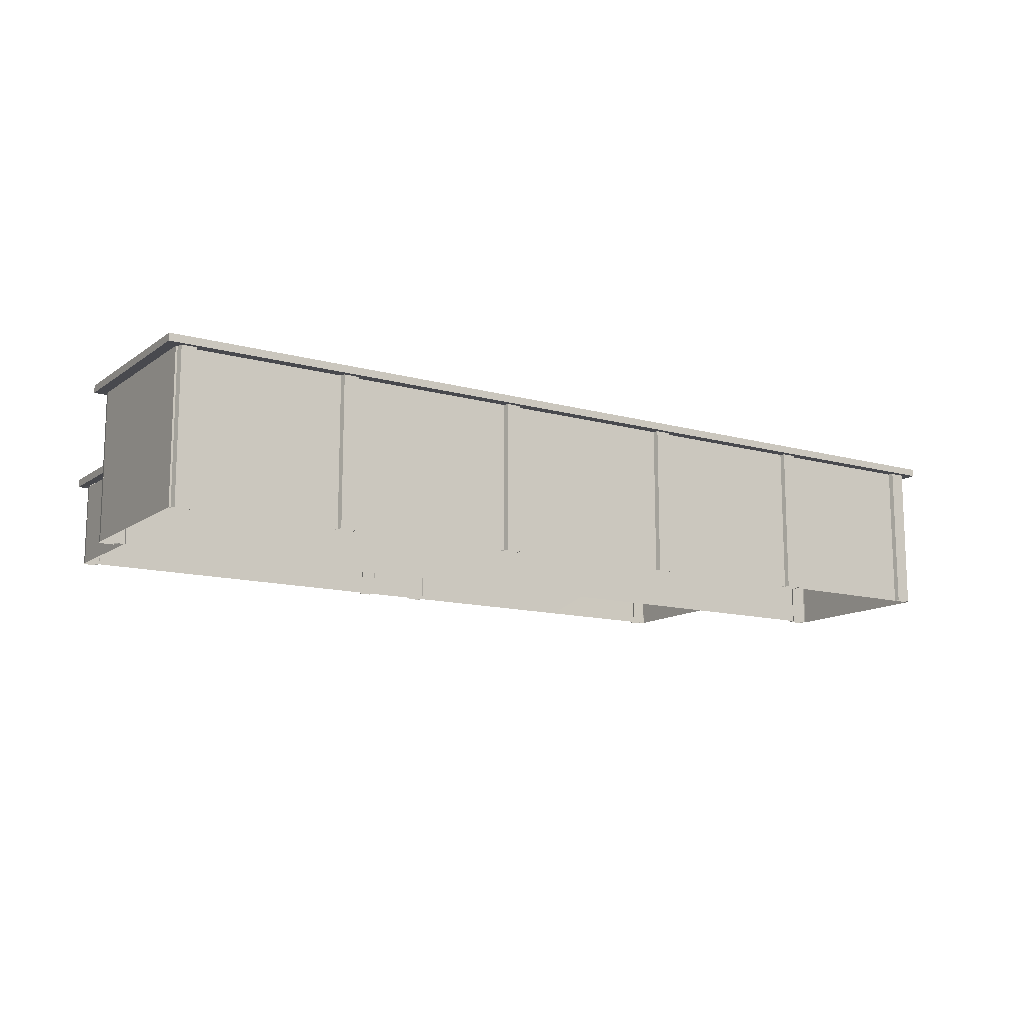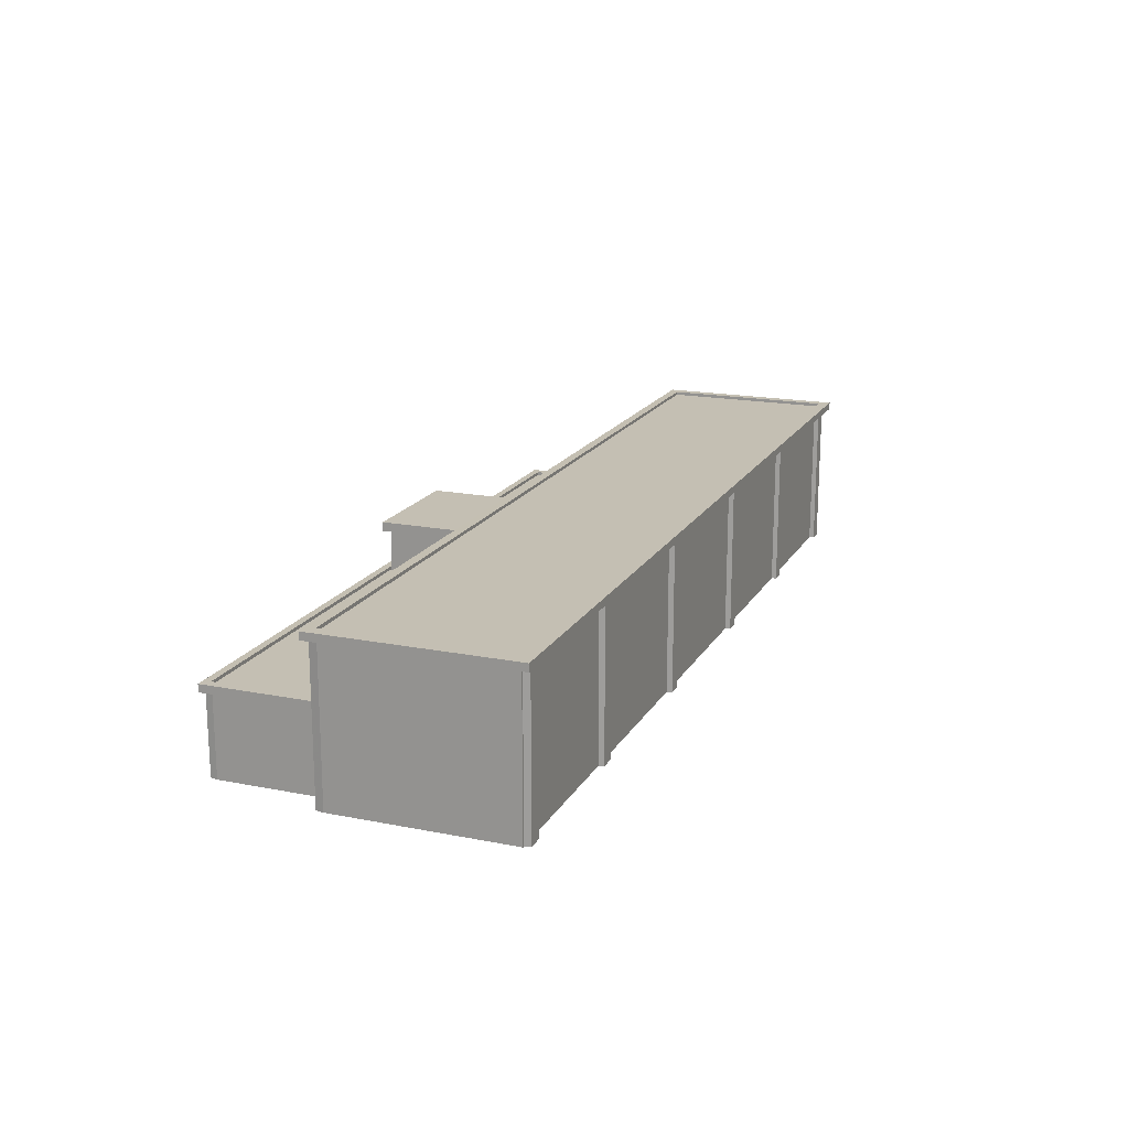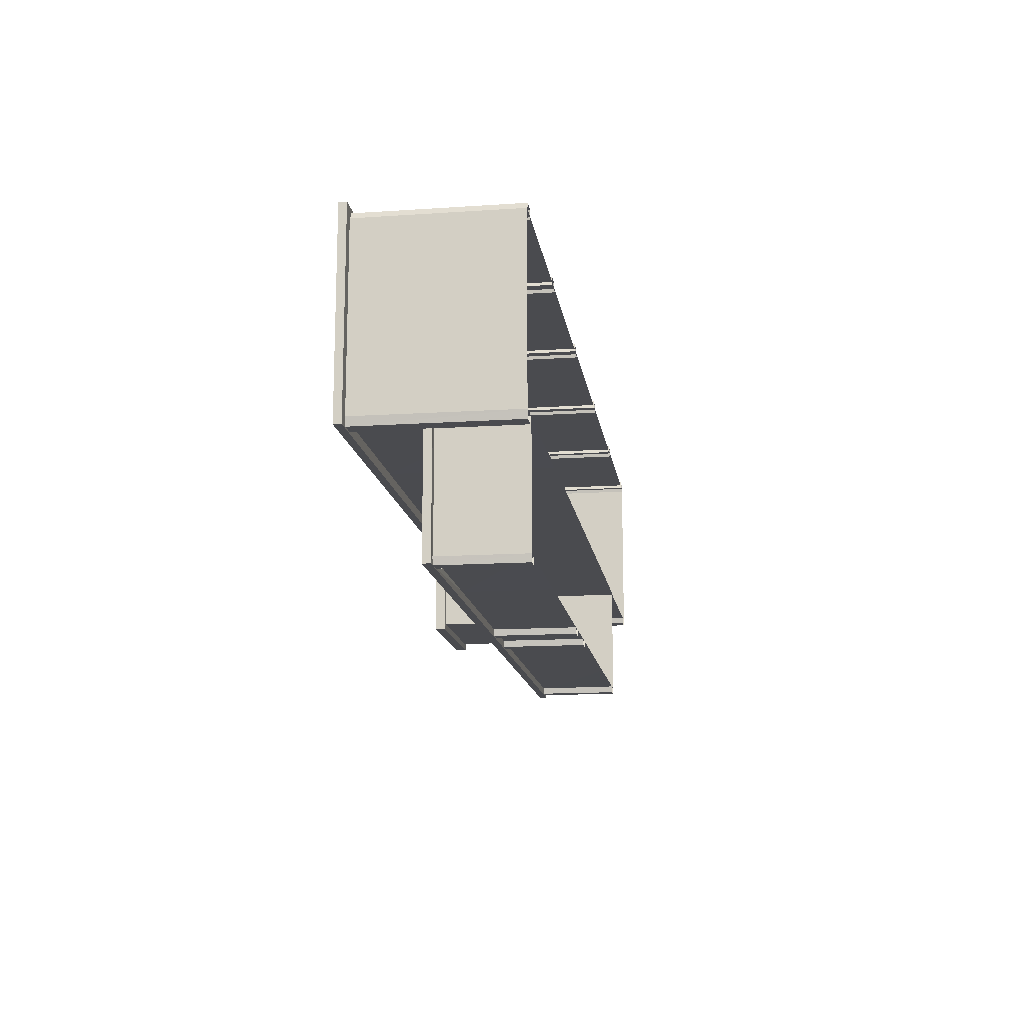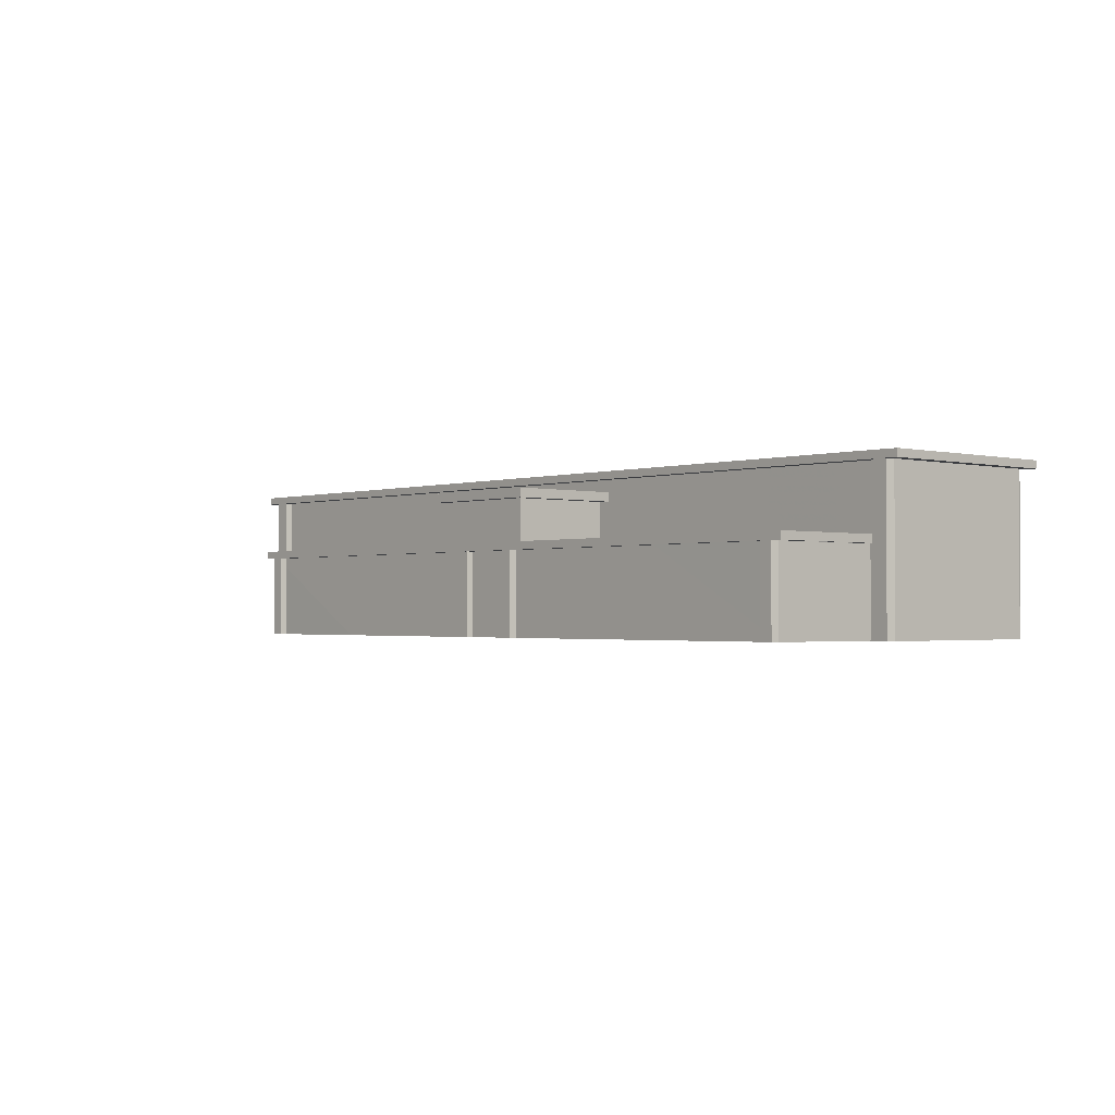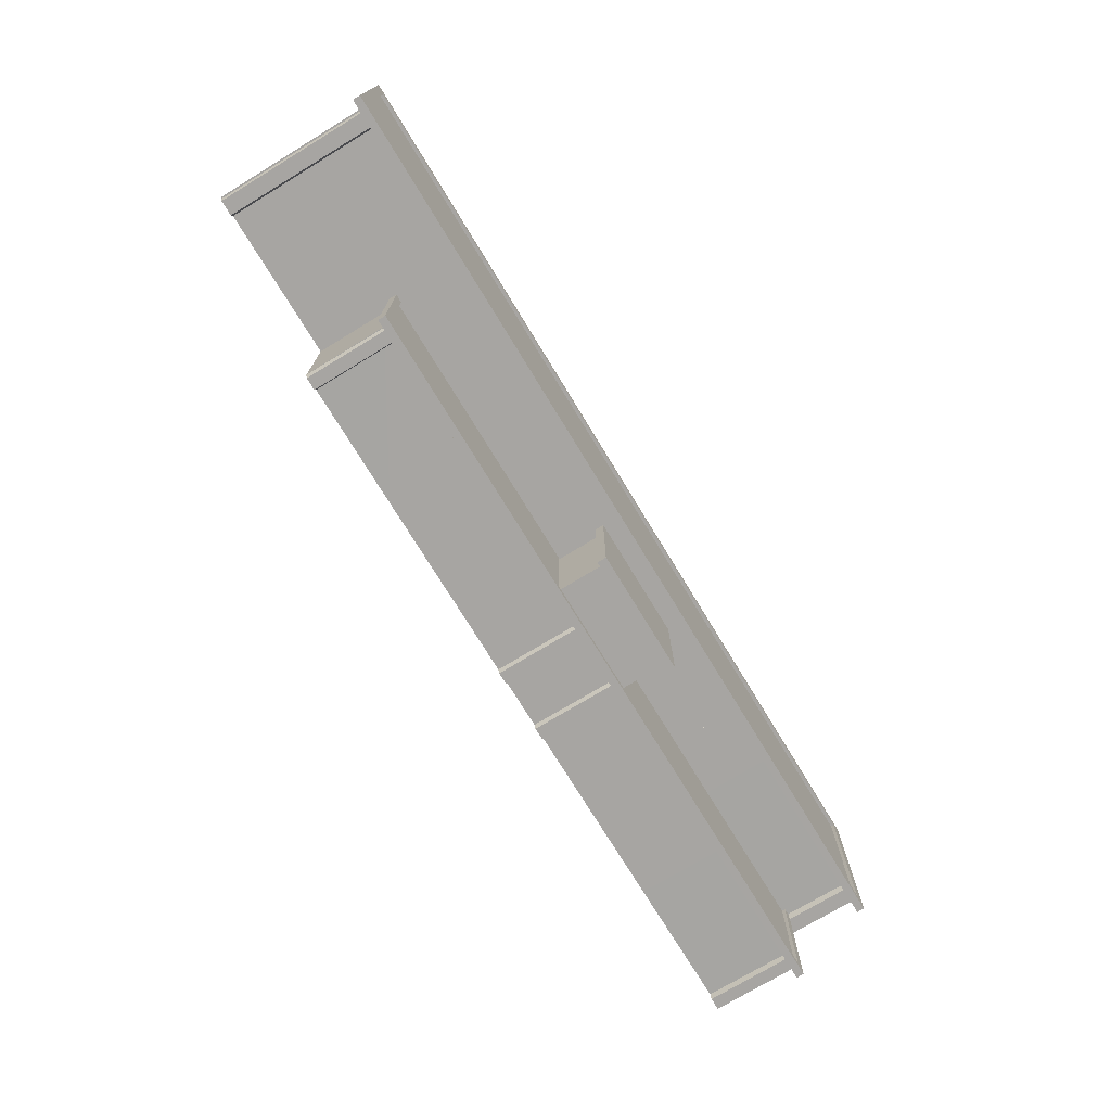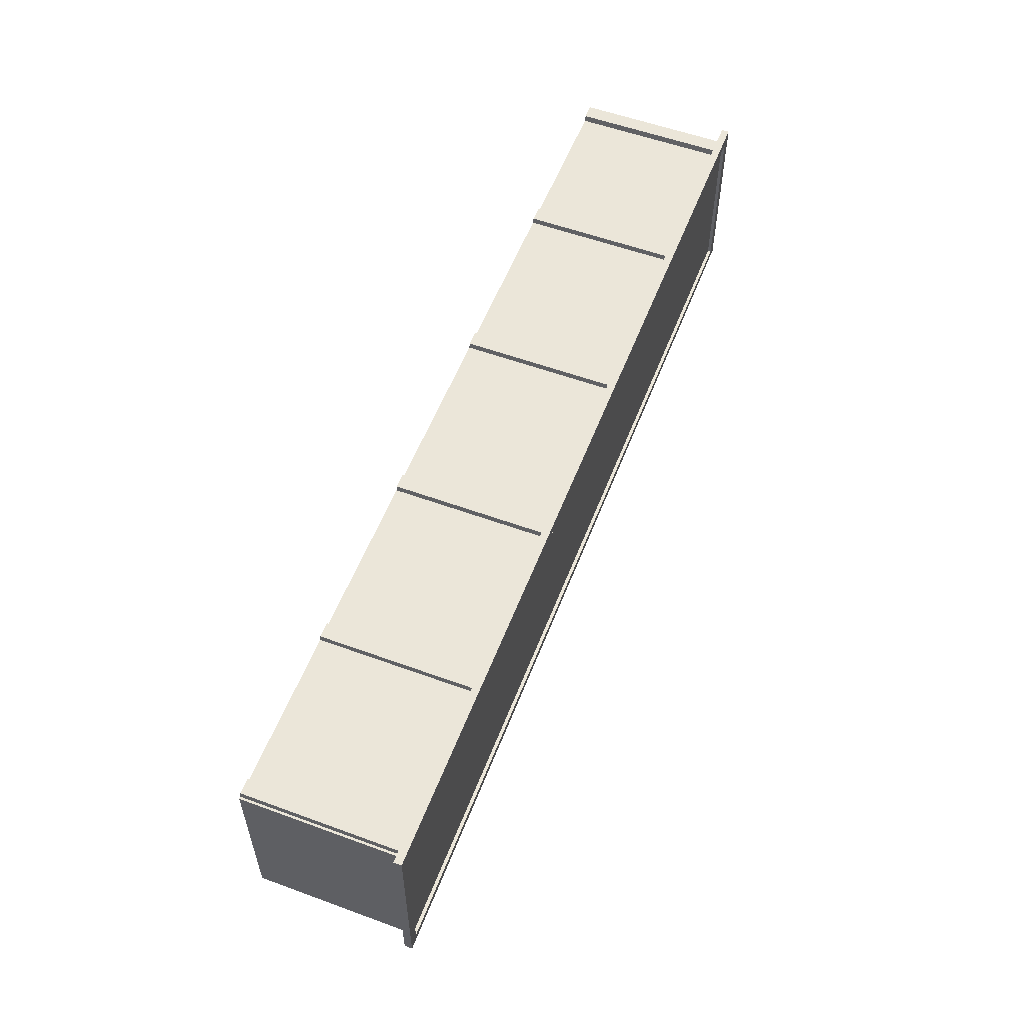
<metadata>
{"format":"obj","ext":"obj","renderer":"f3d","projection":"perspective","resolution":1024,"background":"white","views":[{"elev":-12.8,"azim":-32.8,"up":"+Y"},{"elev":17.7,"azim":-68.7,"up":"+Y"},{"elev":-14.3,"azim":-81.7,"up":"+Z"},{"elev":-1.6,"azim":-131.4,"up":"+Y"},{"elev":-73.9,"azim":121.3,"up":"+Z"},{"elev":56.0,"azim":111.0,"up":"+Z"}]}
</metadata>
<code>
v  -30.64 -0.0919 -15.46
v  -15.03 -0.0919 -15.46
v  -4.627 8.47 -15.46
v  -9.83 8.47 -15.46
v  -4.627 4.687 -15.46
v  -9.829 -0.0919 -15.46
v  -4.627 -0.0919 -15.46
v  -9.829 4.687 -15.46
v  -15.03 8.47 -15.46
v  -10.07 16.3 15.13
v  -48.2 15.84 -3.4
v  -16.57 15.84 -3.4
v  48.27 15.84 15.13
v  48.27 -0.1132 -3.4
v  -29.56 15.84 15.13
v  -10.07 15.84 15.13
v  -10.07 -0.1132 15.13
v  -29.56 -0.1132 15.13
v  29.06 16.3 -3.4
v  29.06 15.84 -3.4
v  29.06 -0.1132 -3.4
v  -29.56 -0.1132 -3.4
v  -29.56 15.84 -3.4
v  -48.2 -0.1132 15.13
v  -48.2 15.84 15.13
v  29.06 -0.1132 15.13
v  29.06 15.84 15.13
v  -10.07 15.84 -4.37
v  49.36 15.84 16.24
v  -10.07 15.84 16.24
v  -29.56 15.84 16.24
v  29.06 15.84 -4.37
v  -49.36 15.84 -4.366
v  -29.56 15.84 -4.37
v  -49.36 15.84 16.24
v  29.06 15.84 16.24
v  -49.36 16.64 16.24
v  -49.36 16.64 -4.366
v  -48.2 16.64 15.13
v  -48.2 16.64 -3.4
v  49.36 16.64 -4.37
v  -29.56 16.64 -4.37
v  -29.56 16.64 -3.4
v  29.06 16.64 -4.37
v  -29.56 16.64 16.24
v  -29.56 16.64 15.13
v  -48.2 16.3 -3.4
v  -29.56 16.3 -3.4
v  -10.07 16.64 -3.4
v  -10.07 16.3 -3.4
v  48.27 16.3 15.13
v  48.27 16.3 -3.4
v  -48.2 16.3 15.13
v  -29.56 16.3 15.13
v  -23.07 15.84 -3.4
v  -16.57 5.26 -3.4
v  -10.07 15.84 -3.4
v  -10.07 -0.1132 -3.4
v  9.407 -0.1132 -3.4
v  9.407 15.84 -3.4
v  48.27 15.84 -3.4
v  9.407 15.84 15.13
v  9.407 -0.1132 15.13
v  48.27 -0.1132 15.13
v  -10.07 16.64 -4.37
v  9.626 15.84 -4.37
v  49.36 15.84 -4.37
v  9.626 15.84 16.24
v  -10.07 16.64 16.24
v  9.406 16.64 15.13
v  9.626 16.64 16.24
v  29.06 16.64 16.24
v  48.27 16.64 15.13
v  49.36 16.64 16.24
v  48.27 16.64 -3.4
v  9.406 16.64 -3.4
v  9.626 16.64 -4.37
v  9.406 16.3 -3.4
v  29.06 16.64 -3.4
v  9.406 16.3 15.13
v  -10.07 16.64 15.13
v  29.06 16.3 15.13
v  29.06 16.64 15.13
v  -23.07 -0.1132 -3.4
v  -16.57 -0.1132 -3.4
v  -23.07 5.26 -3.4
v  46.13 15.99 -3.247
v  48.15 15.99 -3.247
v  47.94 15.99 -4.123
v  46.34 15.99 -4.123
v  48.15 -0.1148 -3.247
v  47.94 -0.1148 -4.123
v  46.34 -0.1148 -4.123
v  46.13 -0.1148 -3.247
v  -48.23 15.99 -3.334
v  -46.21 15.99 -3.334
v  -46.42 15.99 -4.21
v  -48.02 15.99 -4.21
v  -46.21 -0.1148 -3.334
v  -46.42 -0.1148 -4.21
v  -48.02 -0.1148 -4.21
v  -48.21 -0.114 -3.367
v  -8.84 15.99 14.79
v  -10.86 15.99 14.79
v  -10.65 15.99 15.67
v  -9.045 15.99 15.67
v  -10.86 -0.1148 14.79
v  -10.65 -0.1148 15.67
v  -9.045 -0.1148 15.67
v  -8.84 -0.1148 14.79
v  11.34 15.99 14.78
v  9.325 15.99 14.78
v  9.533 15.99 15.66
v  11.14 15.99 15.66
v  9.325 -0.1148 14.78
v  9.533 -0.1148 15.66
v  11.14 -0.1148 15.66
v  11.34 -0.1148 14.78
v  -46.05 15.99 14.88
v  -48.06 15.99 14.88
v  -47.86 15.99 15.76
v  -46.25 15.99 15.76
v  -48.06 -0.1148 14.88
v  -47.86 -0.1148 15.76
v  -46.25 -0.1148 15.76
v  -46.05 -0.1148 14.88
v  30.3 15.99 14.75
v  28.29 15.99 14.75
v  28.5 15.99 15.63
v  30.1 15.99 15.62
v  28.29 -0.1148 14.75
v  28.5 -0.1148 15.63
v  30.1 -0.1148 15.62
v  30.3 -0.1148 14.75
v  48.13 15.99 14.75
v  46.11 15.99 14.75
v  46.32 15.99 15.63
v  47.92 15.99 15.62
v  46.11 -0.1148 14.75
v  46.32 -0.1148 15.63
v  47.92 -0.1148 15.62
v  48.13 -0.1148 14.75
v  -28.45 15.99 14.79
v  -30.47 15.99 14.79
v  -30.26 15.99 15.67
v  -28.66 15.99 15.67
v  -30.47 -0.1148 14.79
v  -30.26 -0.1148 15.67
v  -28.66 -0.1148 15.67
v  -28.45 -0.1148 14.79
v  -11.24 8.501 -4.126
v  0.4885 8.501 -4.126
v  -11.24 8.501 -14.76
v  0.4885 8.501 -14.76
v  -11.87 14.57 -3.56
v  1.113 14.57 -3.56
v  -11.87 14.57 -15.32
v  1.113 14.57 -15.32
v  0.4886 13.59 -4.126
v  1.113 13.62 -3.56
v  -11.87 13.62 -3.56
v  -11.24 13.59 -4.126
v  0.4886 13.59 -14.76
v  1.113 13.62 -15.32
v  -11.24 13.59 -14.76
v  -11.87 13.62 -15.32
v  -15.03 8.926 -15.46
v  -15.03 8.926 -3.14
v  -30.64 8.926 -3.14
v  -30.64 8.926 -15.46
v  -45.56 8.926 -3.14
v  -45.56 8.926 -15.46
v  -46.49 9.264 -16.23
v  -46.49 9.264 -2.249
v  -46.49 8.469 -2.249
v  -46.49 8.469 -16.23
v  -15.03 9.264 -16.24
v  -30.64 9.264 -16.24
v  -30.64 8.469 -16.24
v  -15.03 8.469 -16.24
v  -20.23 8.47 -15.46
v  31.58 9.264 -2.249
v  31.58 9.264 -16.24
v  31.58 8.469 -16.24
v  31.58 8.469 -2.249
v  30.71 8.47 -3.141
v  -30.64 9.264 -2.249
v  -15.03 9.264 -2.249
v  -15.03 8.469 -2.249
v  -30.64 8.469 -2.249
v  -30.64 8.47 -15.46
v  -45.56 9.265 -3.14
v  -45.56 9.265 -15.46
v  -30.64 9.265 -15.46
v  30.71 9.265 -3.14
v  30.71 9.265 -15.46
v  -15.03 9.265 -15.46
v  -15.03 9.265 -3.14
v  -30.64 9.265 -3.14
v  30.71 8.926 -3.14
v  30.71 8.926 -15.46
v  -25.43 8.47 -15.46
v  16.32 8.926 -3.14
v  16.32 8.926 -15.46
v  0.5762 8.926 -15.46
v  0.5762 8.926 -3.14
v  0.7521 8.469 -16.24
v  0.7521 9.264 -16.24
v  16.32 8.469 -16.24
v  16.32 9.264 -16.24
v  0.5765 8.47 -15.46
v  16.32 8.47 -15.46
v  16.32 8.469 -2.249
v  16.32 9.264 -2.249
v  0.7521 9.264 -2.249
v  0.7521 8.469 -2.249
v  16.32 8.47 -3.141
v  0.5762 9.265 -3.14
v  16.32 9.265 -3.14
v  16.32 9.265 -15.46
v  0.5762 9.265 -15.46
v  -45.42 8.621 -16.11
v  -44.14 8.621 -16.11
v  -45.57 8.47 -15.46
v  -30.64 8.47 -3.141
v  -15.03 8.47 -3.141
v  -15.03 -0.0919 -3.141
v  -30.64 -0.0919 -3.141
v  16.32 -0.0919 -15.46
v  -45.57 -0.0919 -3.141
v  -45.57 8.47 -3.141
v  16.32 -0.0919 -3.141
v  0.5766 -0.0919 -15.46
v  30.71 8.47 -15.46
v  0.5764 8.47 -3.141
v  0.5765 -0.0919 -3.141
v  30.71 -0.0919 -3.141
v  28.99 8.485 -15.32
v  30.66 8.478 -15.39
v  30.44 8.485 -16.1
v  29.16 8.485 -16.1
v  30.66 -0.0931 -15.39
v  30.44 -0.0942 -16.1
v  29.16 -0.0942 -16.1
v  28.99 -0.0942 -15.32
v  -45.58 8.526 -15.42
v  -43.97 8.553 -15.4
v  -44.14 8.485 -16.18
v  -45.42 8.485 -16.18
v  -43.97 -0.0942 -15.4
v  -44.14 -0.0942 -16.18
v  -45.42 -0.0942 -16.18
v  -45.58 -0.0931 -15.43
v  -3.098 -0.0931 -15.39
v  -3.098 8.478 -15.39
v  -3.313 8.485 -16.1
v  -3.313 -0.0942 -16.1
v  -4.597 8.485 -16.1
v  -4.597 -0.0942 -16.1
v  -4.763 8.485 -15.32
v  -4.763 -0.0942 -15.32
v  -9.778 -0.0931 -15.39
v  -9.778 8.478 -15.39
v  -9.994 8.485 -16.1
v  -9.994 -0.0942 -16.1
v  -11.28 8.485 -16.1
v  -11.28 -0.0942 -16.1
v  -11.44 8.485 -15.32
v  -11.44 -0.0942 -15.32
g Object187
f 1 191 9 2
f 8 4 3 5
f 4 8 6 2
f 3 233 7 5
f 2 9 4
f 3 211 233
f 7 6 8 5
f 10 50 48 54
f 25 11 102 24
f 86 55 12 56
f 61 13 64 14
f 16 15 18 17
f 47 53 54 48
f 23 22 102 11
f 18 15 25 24
f 37 38 33 35
f 35 33 11 25
f 42 65 28 34
f 12 28 57
f 41 74 29 67
f 67 29 13 61
f 69 45 31 30
f 30 31 15 16
f 38 42 34 33
f 33 34 23 11
f 45 37 35 31
f 31 35 25 15
f 37 39 40 38
f 43 42 38 40
f 73 74 41 75
f 42 43 49 65
f 69 81 46 45
f 45 46 39 37
f 40 39 53 47
f 47 48 43 40
f 49 43 48 50
f 52 51 73 75
f 46 81 10 54
f 39 46 54 53
f 55 86 84 22
f 12 58 85 56
f 55 34 28
f 12 55 28
f 22 23 55
f 12 57 58
f 55 23 34
f 51 52 19 82
f 50 10 80 78
f 78 80 82 19
f 58 57 60 59
f 59 60 20 21
f 61 14 21 20
f 16 17 63 62
f 62 63 26 27
f 64 13 27 26
f 28 65 77 66
f 66 77 44 32
f 41 67 32 44
f 57 28 66 60
f 60 66 32 20
f 61 20 32 67
f 29 74 72 36
f 69 30 68 71
f 71 68 36 72
f 29 36 27 13
f 16 62 68 30
f 62 27 36 68
f 71 70 81 69
f 70 71 72 83
f 74 73 83 72
f 79 75 41 44
f 49 76 77 65
f 44 77 76 79
f 79 19 52 75
f 78 76 49 50
f 19 79 76 78
f 10 81 70 80
f 80 70 83 82
f 73 51 82 83
f 85 84 86 56
f 90 87 88 89
f 88 91 92 89
f 89 92 93 90
f 90 93 94 87
f 98 95 96 97
f 96 99 100 97
f 97 100 101 98
f 98 101 102 95
f 106 103 104 105
f 104 107 108 105
f 105 108 109 106
f 106 109 110 103
f 114 111 112 113
f 112 115 116 113
f 113 116 117 114
f 114 117 118 111
f 122 119 120 121
f 120 123 124 121
f 121 124 125 122
f 122 125 126 119
f 130 127 128 129
f 128 131 132 129
f 129 132 133 130
f 130 133 134 127
f 138 135 136 137
f 136 139 140 137
f 137 140 141 138
f 138 141 142 135
f 146 143 144 145
f 144 147 148 145
f 145 148 149 146
f 146 149 150 143
f 156 158 157 155
f 162 151 152 159
f 159 152 154 163
f 163 154 153 165
f 153 151 162 165
f 155 161 160 156
f 161 162 159 160
f 156 160 164 158
f 160 159 163 164
f 158 164 166 157
f 164 163 165 166
f 157 166 161 155
f 166 165 162 161
f 168 167 170 169
f 172 171 169 170
f 174 173 176 175
f 175 176 246 231
f 178 177 180 179
f 181 180 9
f 183 182 185 184
f 184 185 186 239
f 188 187 190 189
f 189 190 225 226
f 173 178 179 176
f 176 179 191 246
f 187 174 175 190
f 190 175 231 225
f 174 192 193 173
f 194 178 173 193
f 195 182 183 196
f 178 194 197 177
f 188 198 199 187
f 187 199 192 174
f 193 192 171 172
f 172 170 194 193
f 197 194 170 167
f 201 200 195 196
f 199 198 168 169
f 192 199 169 171
f 202 179 180
f 181 202 180
f 202 191 179
f 200 201 204 203
f 167 168 206 205
f 205 206 203 204
f 180 177 208 207
f 207 208 210 209
f 183 184 209 210
f 9 180 207 211
f 211 207 209 212
f 239 212 209 184
f 185 182 214 213
f 188 189 216 215
f 215 216 213 214
f 185 213 217 186
f 226 235 216 189
f 235 217 213 216
f 215 218 198 188
f 218 215 214 219
f 182 195 219 214
f 220 196 183 210
f 197 221 208 177
f 210 208 221 220
f 220 204 201 196
f 205 221 197 167
f 204 220 221 205
f 168 198 218 206
f 206 218 219 203
f 195 200 203 219
f 222 246 247 223
f 231 224 253 230
f 234 186 237 242
f 226 225 228 227
f 191 1 253 224
f 228 225 231 230
f 233 211 212 229
f 234 242 229 212
f 226 227 236 235
f 235 236 232 217
f 237 186 217 232
f 239 242 243 240
f 240 243 244 241
f 241 244 245 238
f 247 250 251 248
f 248 251 252 249
f 249 252 253 246
f 255 254 257 256
f 256 257 259 258
f 258 259 261 260
f 263 262 265 264
f 264 265 267 266
f 266 267 269 268

</code>
